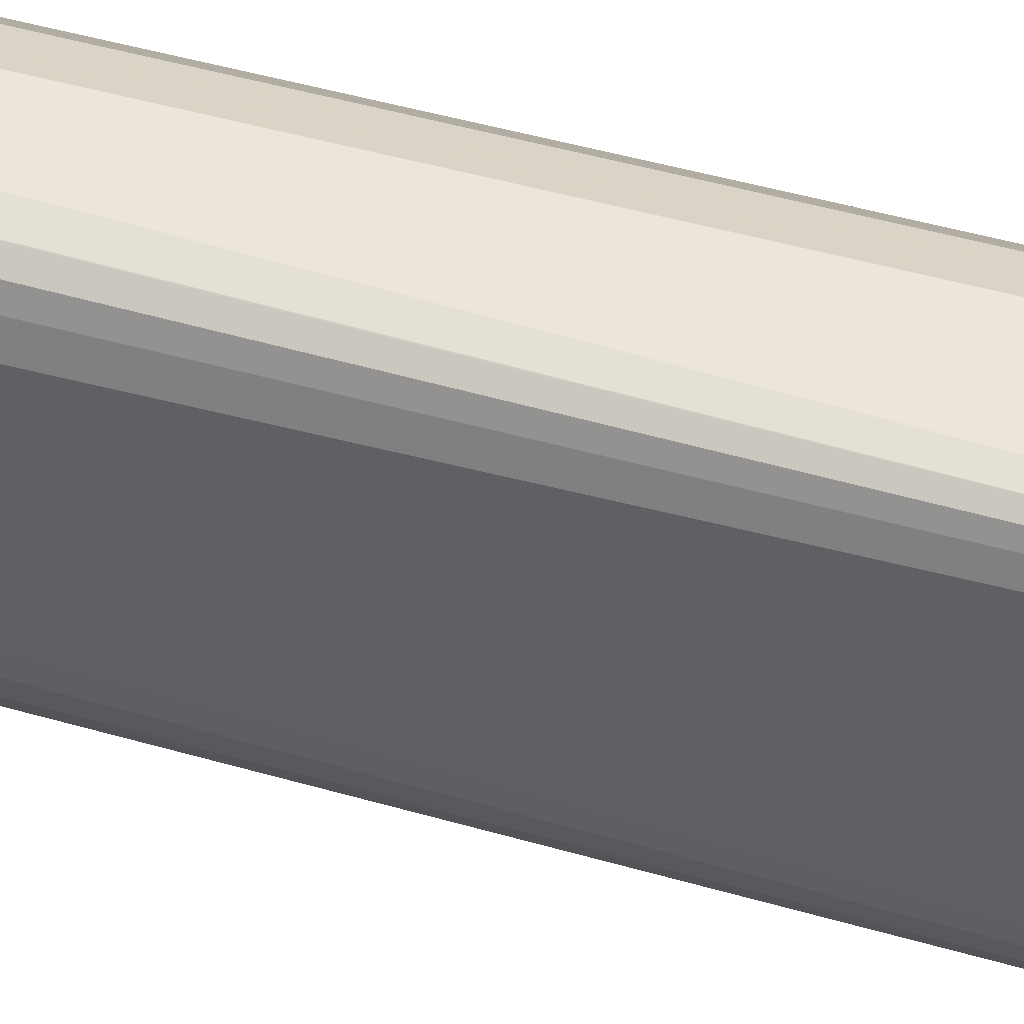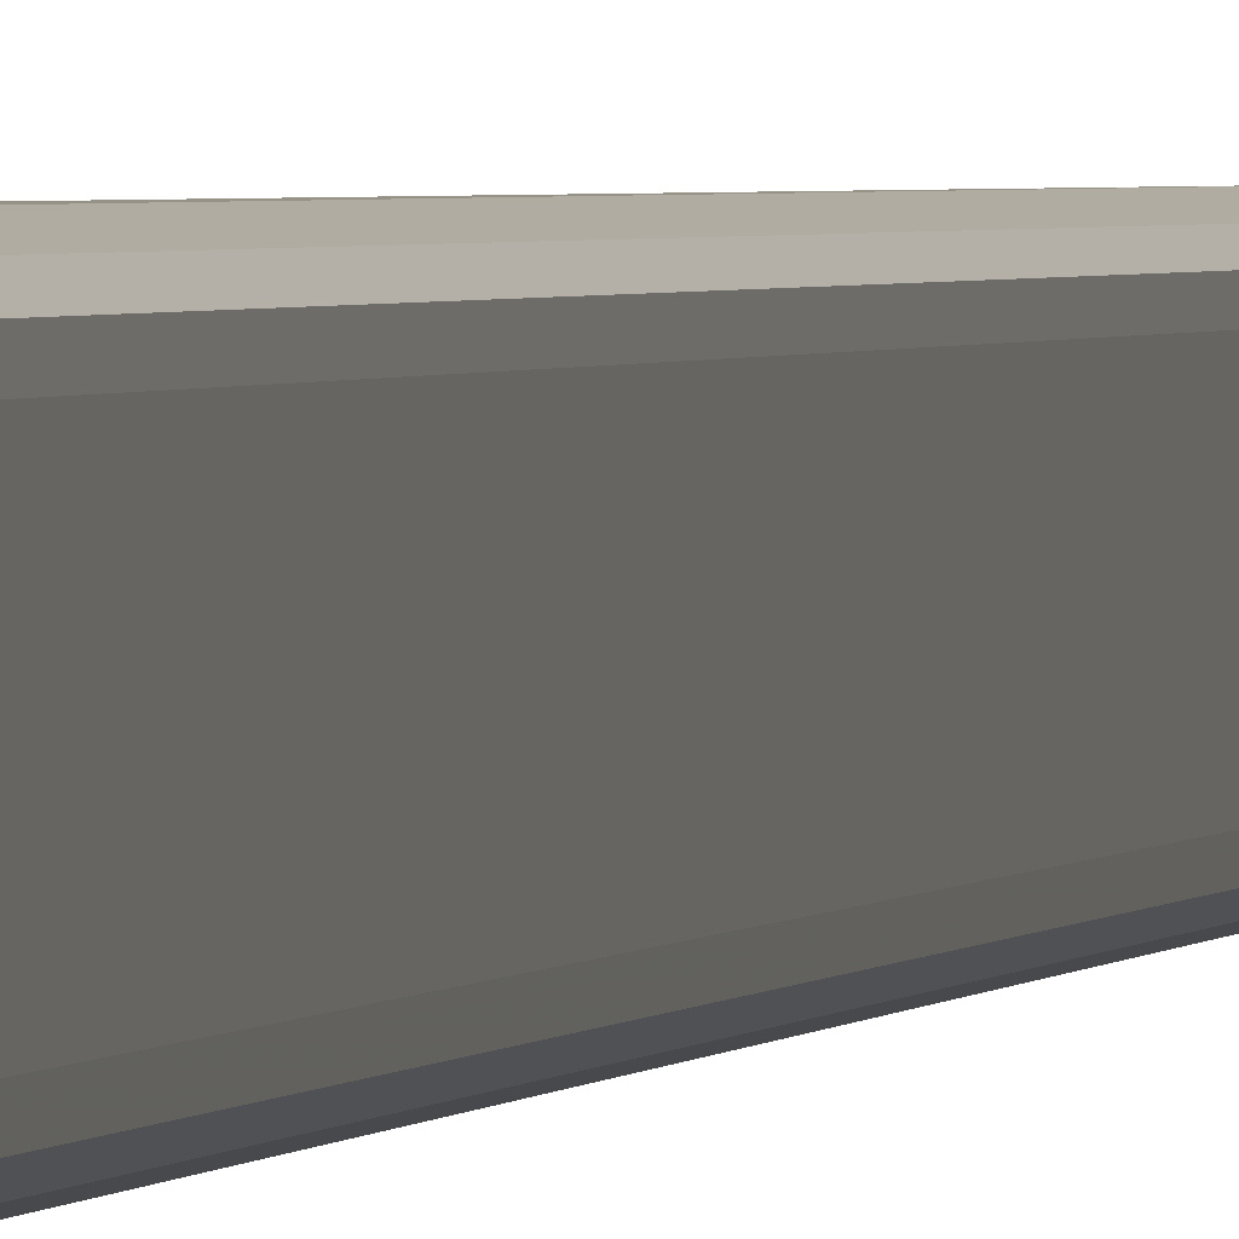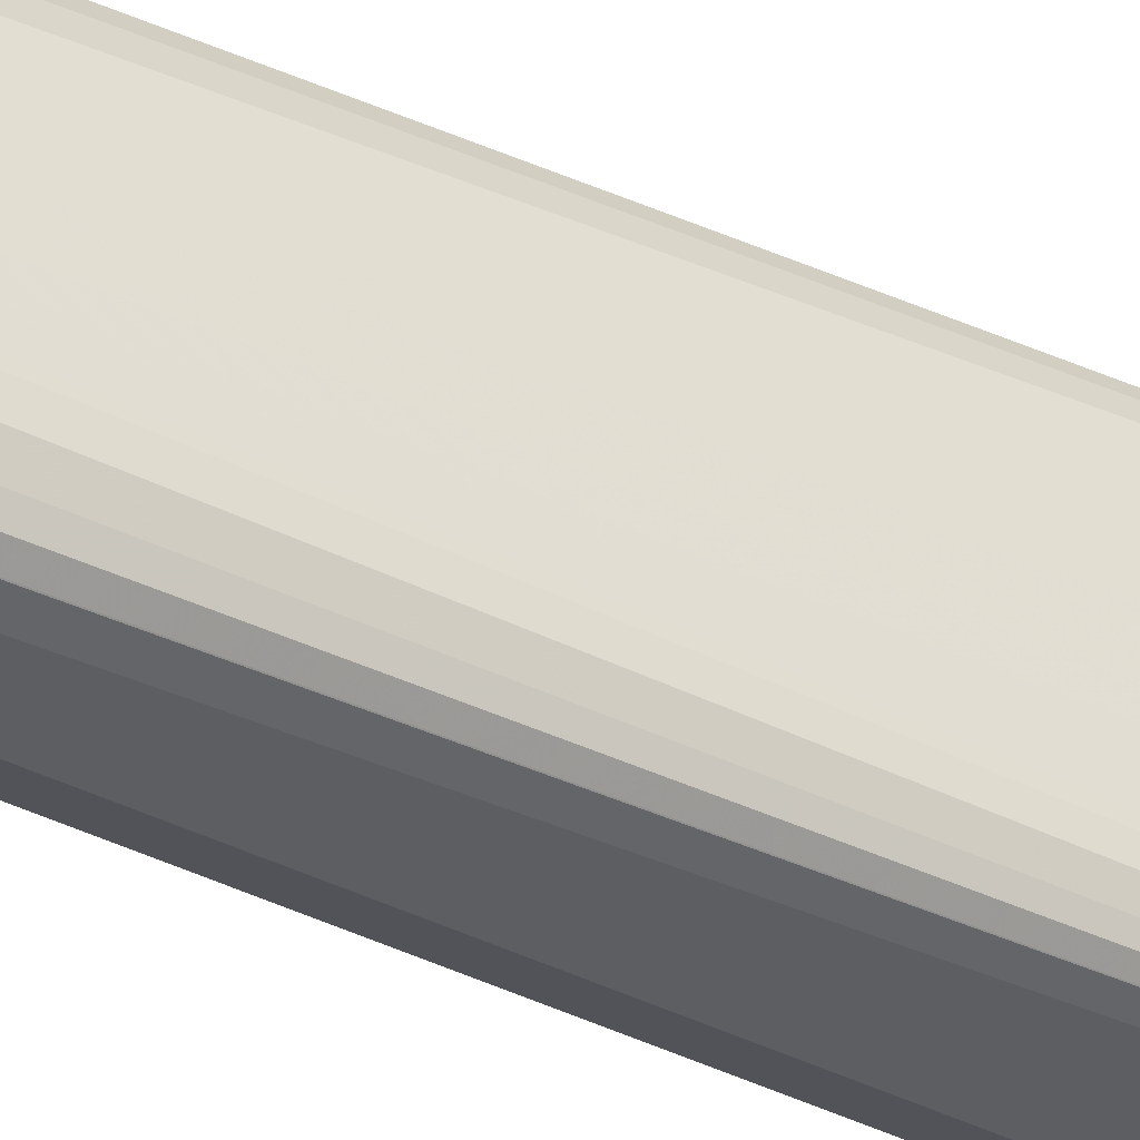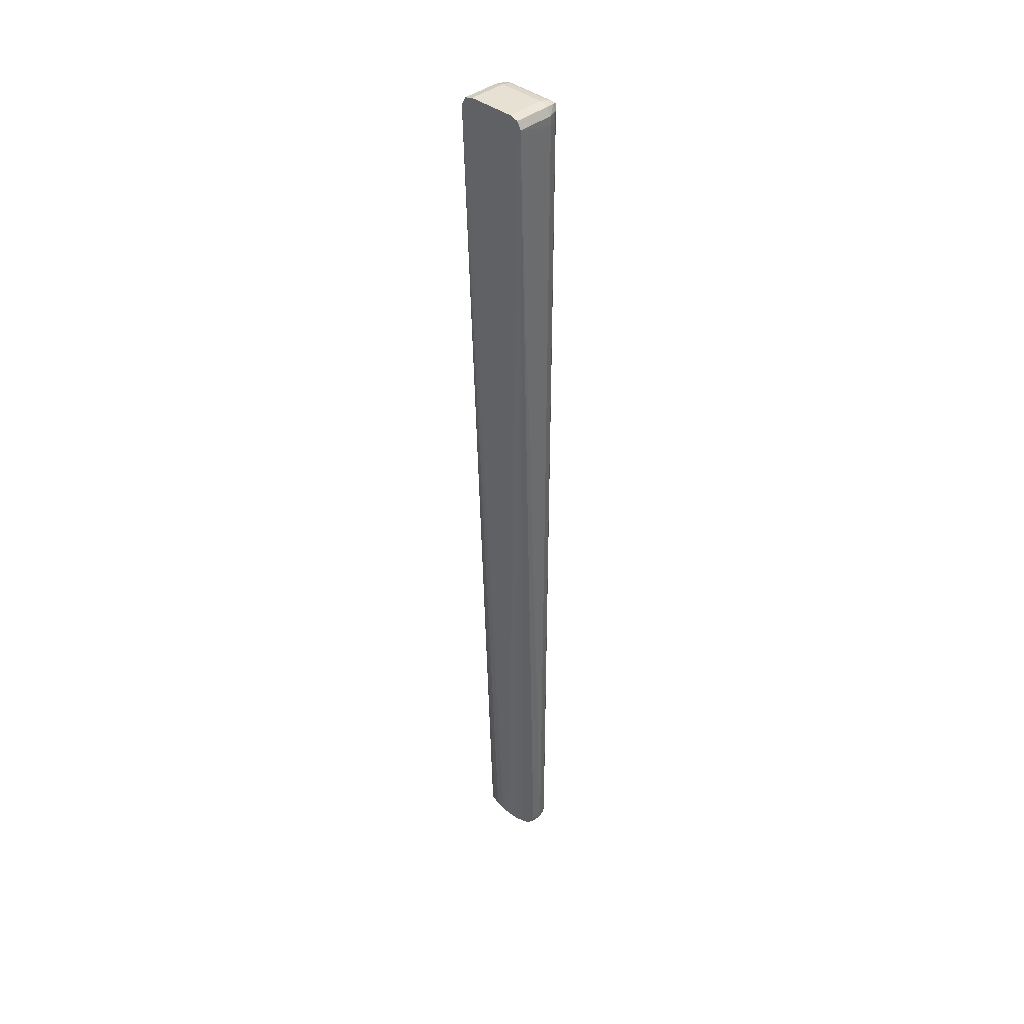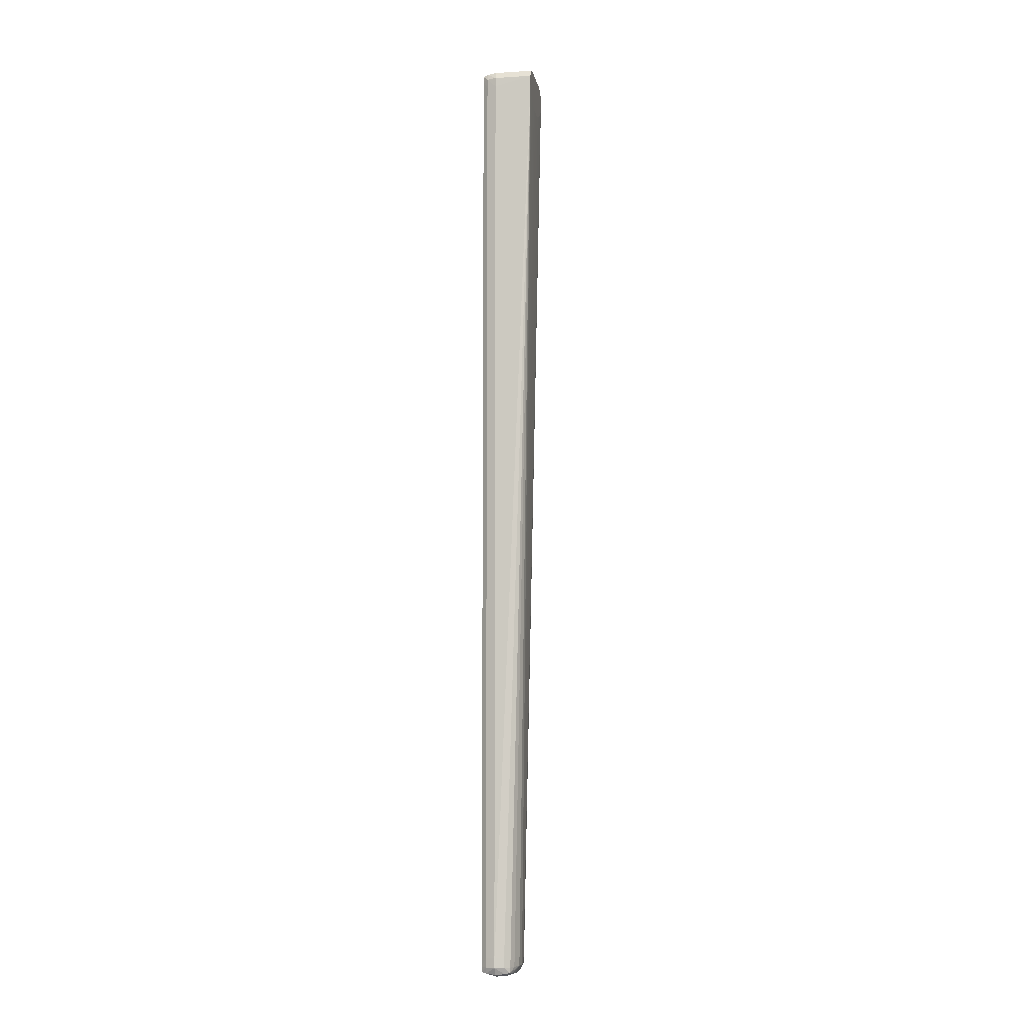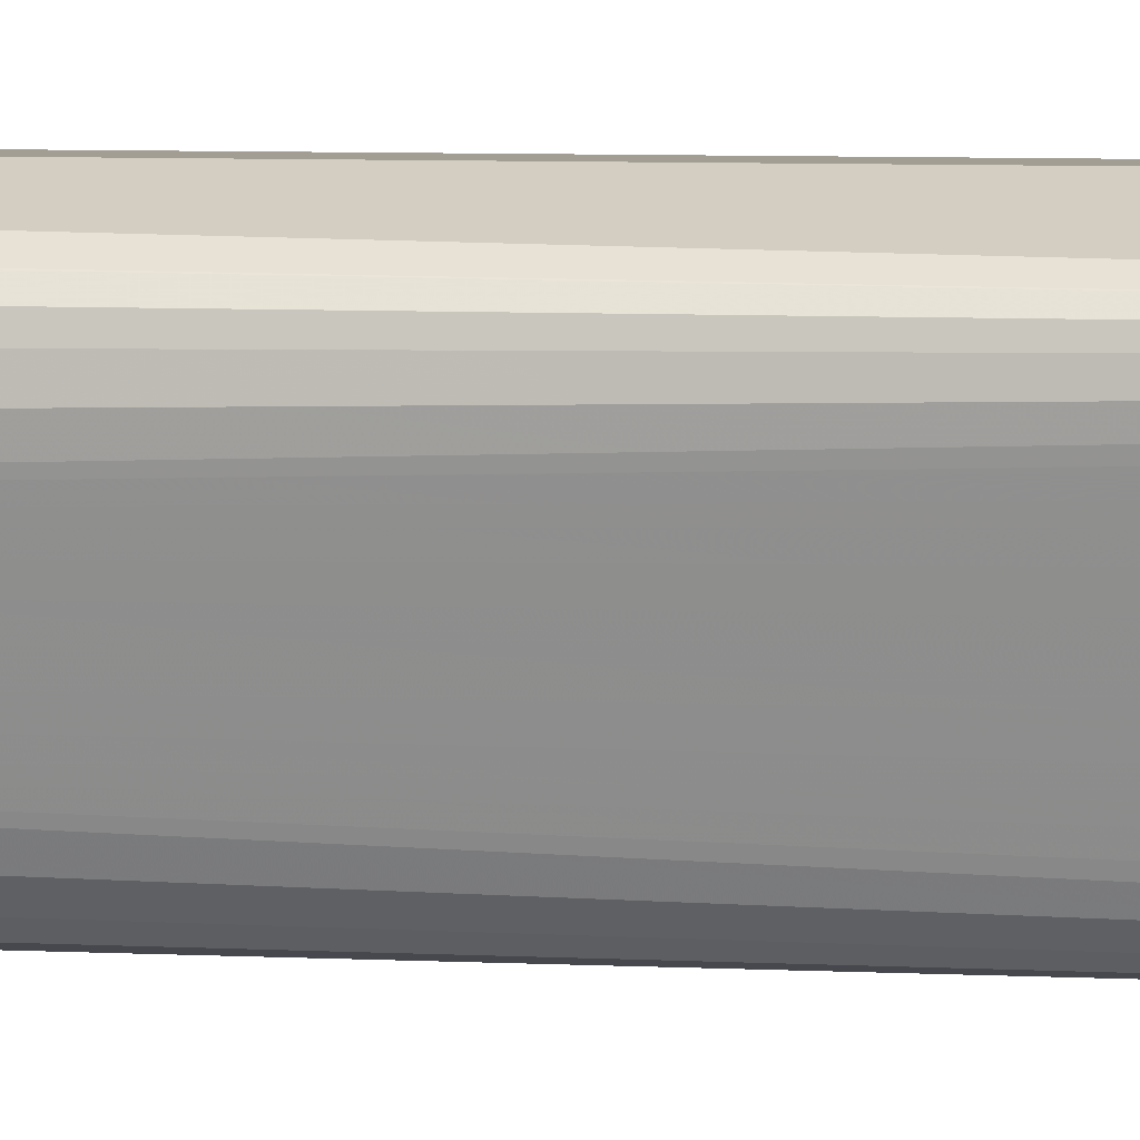
<metadata>
{"format":"obj","ext":"obj","renderer":"f3d","projection":"perspective","resolution":1024,"background":"white","views":[{"elev":46.8,"azim":107.3,"up":"+Z"},{"elev":1.3,"azim":-169.2,"up":"+Z"},{"elev":-37.2,"azim":57.4,"up":"+Z"},{"elev":39.5,"azim":134.6,"up":"+Y"},{"elev":-7.8,"azim":9.7,"up":"+Y"},{"elev":25.0,"azim":91.2,"up":"+Z"}]}
</metadata>
<code>
v 0.02118 2.064 0.08191
v 0.1056 2.065 0.08149
v 0.1056 2.085 0.08138
v 0.02118 2.085 0.08138
v 0.0002252 2.085 0.07408
v 0.0002252 2.064 0.07434
v 0.02118 0.03161 0.08191
v 0.1056 2.064 0.08149
v 0.1056 2.086 0.08112
v 0.02118 2.101 0.07185
v 0.0002252 2.099 0.06834
v -0.01088 2.085 0.06482
v -0.01067 2.096 0.06417
v 0.0002252 0.03161 0.07434
v 0.0002252 0.01067 0.07408
v 0.02118 0.01067 0.08138
v 0.04213 0.01067 0.07544
v 0.04213 0.03161 0.07592
v 0.1056 2.046 0.07222
v 0.05456 0.01067 0.06619
v 0.06203 0.03161 0.05238
v 0.06961 0.03161 0.03143
v 0.07199 0.03161 0.01047
v 0.1056 2.101 0.07185
v 0.02118 2.107 0.05238
v 0.0002252 2.102 0.05238
v -0.0115 2.085 0.05238
v -0.01088 0.01067 0.06482
v -0.01088 2.097 0.05238
v -0.01067 -0.0005344 0.06417
v 0.0002252 -0.003231 0.06834
v 0.02118 -0.005719 0.07185
v 0.04213 -0.003853 0.06891
v 0.05381 -0.001364 0.06494
v 0.1056 2.046 0.07196
v 0.06133 0.01067 0.05238
v 0.06883 0.01067 0.03143
v 0.0715 0.01067 0.01047
v 0.07199 0.03161 -0.01047
v 0.1056 2.02 0.01103
v 0.1056 2.023 0.03143
v 0.1056 2.03 0.04739
v 0.1056 2.036 0.05827
v 0.1056 2.107 0.05238
v 0.02118 2.107 -0.05238
v 0.0002252 2.102 -0.05238
v -0.0115 2.085 -0.05238
v -0.0115 0.01067 0.05238
v -0.01088 2.097 -0.05238
v -0.01088 -0.0009493 0.05238
v 0.0002252 -0.006549 0.05238
v 0.02118 -0.01132 0.05238
v 0.04213 -0.009245 0.05238
v 0.05662 -0.003438 0.05238
v 0.06033 -0.005305 0.03143
v 0.06182 -0.005719 0.01047
v 0.0715 0.01067 -0.01047
v 0.06961 0.03161 -0.03143
v 0.1056 2.064 -0.08149
v 0.1056 2.046 -0.07196
v 0.1056 2.036 -0.05788
v 0.1056 2.035 -0.05759
v 0.1056 2.03 -0.04739
v 0.1056 2.023 -0.03143
v 0.1056 2.02 -0.01047
v 0.1056 2.107 -0.05291
v 0.02118 2.101 -0.07185
v 0.0002252 2.099 -0.06834
v -0.01067 2.096 -0.06417
v -0.01088 2.085 -0.06482
v -0.0115 0.01067 -0.05238
v -0.01088 -0.0009493 -0.05238
v 0.0002252 -0.006549 -0.05238
v 0.04213 -0.01132 0.01047
v 0.04213 -0.01111 0.03143
v 0.02118 -0.01132 -0.05238
v 0.06182 -0.005719 -0.01047
v 0.06883 0.01067 -0.03143
v 0.06033 -0.005305 -0.03143
v 0.06133 0.01067 -0.05238
v 0.06203 0.03161 -0.05238
v 0.02118 2.064 -0.08191
v 0.1056 2.085 -0.08138
v 0.05456 0.01067 -0.06619
v 0.04213 0.01067 -0.07544
v 0.04213 0.03161 -0.07592
v 0.02118 0.03161 -0.08191
v 0.1056 2.101 -0.07185
v 0.1056 2.101 -0.07211
v 0.02118 2.085 -0.08138
v 0.0002252 2.085 -0.07408
v 0.0002252 2.064 -0.07434
v -0.01088 0.01067 -0.06482
v -0.01067 -0.0005344 -0.06417
v 0.0002252 -0.003231 -0.06834
v 0.04213 -0.01132 -0.01047
v 0.04213 -0.01111 -0.03143
v 0.02118 -0.005719 -0.07185
v 0.04213 -0.009245 -0.05238
v 0.05662 -0.003438 -0.05238
v 0.05381 -0.001364 -0.06494
v 0.02118 0.01067 -0.08138
v 0.04213 -0.003853 -0.06891
v 0.0002252 0.01067 -0.07408
v 0.0002252 0.03161 -0.07434
f 1 2 3
f 1 3 4
f 1 4 5
f 1 5 6
f 1 6 14
f 1 14 7
f 1 7 8
f 1 8 2
f 2 8 19
f 2 19 35
f 2 35 43
f 2 43 42
f 2 42 41
f 2 41 40
f 2 40 65
f 2 65 64
f 2 64 63
f 2 63 62
f 2 62 61
f 2 61 60
f 2 60 59
f 2 59 83
f 2 83 89
f 2 89 88
f 2 88 66
f 2 66 44
f 2 44 24
f 2 24 9
f 2 9 3
f 3 9 4
f 4 9 10
f 4 10 11
f 4 11 5
f 5 12 6
f 5 11 13
f 5 13 12
f 6 12 28
f 6 28 14
f 7 14 15
f 7 15 16
f 7 16 17
f 7 17 18
f 7 18 8
f 8 18 17
f 8 17 20
f 8 20 21
f 8 21 22
f 8 22 23
f 8 23 19
f 9 24 10
f 10 24 44
f 10 44 25
f 10 25 11
f 11 25 26
f 11 26 13
f 12 13 27
f 12 27 48
f 12 48 28
f 13 26 29
f 13 29 27
f 14 28 15
f 15 28 30
f 15 30 31
f 15 31 16
f 16 31 32
f 16 32 33
f 16 33 17
f 17 33 34
f 17 34 20
f 19 23 35
f 20 34 36
f 20 36 21
f 21 36 22
f 22 36 37
f 22 37 38
f 22 38 23
f 23 38 57
f 23 57 39
f 23 39 65
f 23 65 40
f 23 40 41
f 23 41 42
f 23 42 43
f 23 43 35
f 25 44 66
f 25 66 45
f 25 45 46
f 25 46 26
f 26 46 49
f 26 49 29
f 27 29 49
f 27 49 47
f 27 47 71
f 27 71 48
f 28 48 30
f 30 48 50
f 30 50 51
f 30 51 31
f 31 51 52
f 31 52 32
f 32 52 53
f 32 53 33
f 33 53 34
f 34 53 54
f 34 54 37
f 34 37 36
f 37 54 55
f 37 55 38
f 38 55 56
f 38 56 77
f 38 77 57
f 39 57 58
f 39 58 59
f 39 59 60
f 39 60 61
f 39 61 62
f 39 62 63
f 39 63 64
f 39 64 65
f 45 66 67
f 45 67 68
f 45 68 46
f 46 68 69
f 46 69 49
f 47 49 69
f 47 69 70
f 47 70 93
f 47 93 71
f 48 71 72
f 48 72 50
f 50 72 73
f 50 73 51
f 51 73 76
f 51 76 52
f 52 74 75
f 52 75 53
f 52 76 96
f 52 96 74
f 53 75 55
f 53 55 54
f 55 75 56
f 56 75 74
f 56 74 96
f 56 96 77
f 57 78 58
f 57 77 79
f 57 79 78
f 58 78 80
f 58 80 81
f 58 81 59
f 59 82 83
f 59 81 84
f 59 84 85
f 59 85 86
f 59 86 87
f 59 87 82
f 66 88 67
f 67 88 89
f 67 89 90
f 67 90 68
f 68 90 91
f 68 91 69
f 69 91 70
f 70 91 92
f 70 92 105
f 70 105 93
f 71 93 94
f 71 94 72
f 72 94 73
f 73 94 95
f 73 95 76
f 76 97 96
f 76 95 98
f 76 98 99
f 76 99 97
f 77 96 97
f 77 97 79
f 78 79 100
f 78 100 101
f 78 101 80
f 79 97 99
f 79 99 100
f 80 84 81
f 80 101 84
f 82 92 91
f 82 91 90
f 82 90 83
f 82 87 105
f 82 105 92
f 83 90 89
f 84 101 85
f 85 102 87
f 85 87 86
f 85 101 103
f 85 103 102
f 87 102 104
f 87 104 105
f 93 105 104
f 93 104 94
f 94 104 95
f 95 104 102
f 95 102 98
f 98 102 103
f 98 103 99
f 99 103 101
f 99 101 100

</code>
